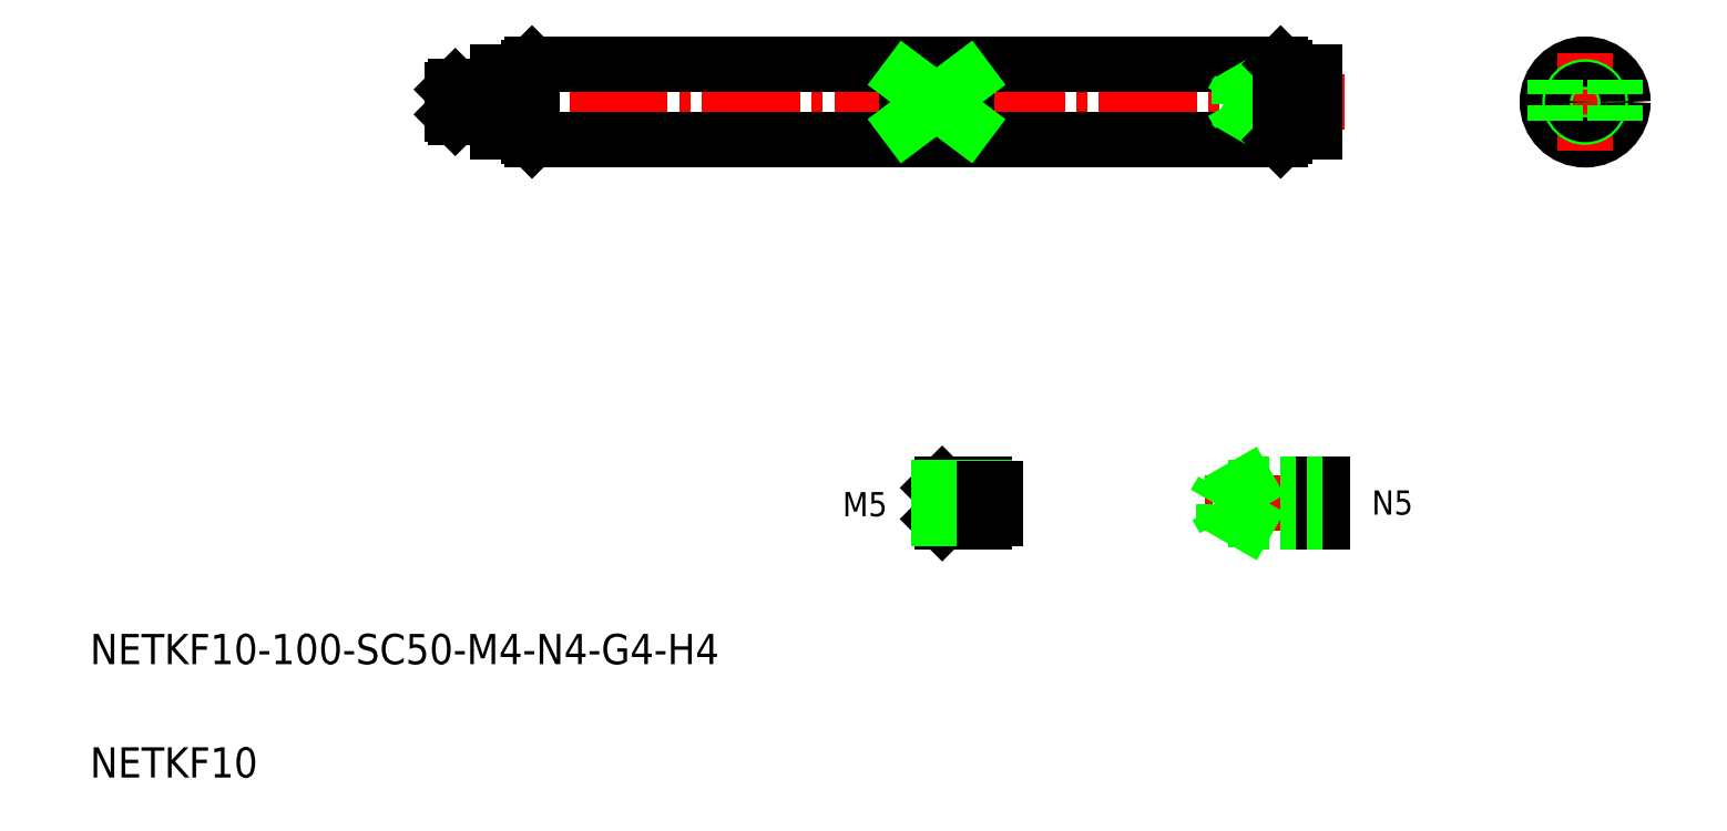
<metadata>
{"format":"dxf","ext":"dxf","renderer":"ezdxf+matplotlib","layout":"modelspace","background":"white","min_lineweight":24,"dpi":150}
</metadata>
<code>
0
SECTION
2
ENTITIES
0
LINE
8
CENTER
10
201.2
20
99.37
30
0
11
214.2
21
99.37
31
0
0
CIRCLE
8
0
10
207.7
20
99.37
30
0
40
4
0
CIRCLE
8
0
10
207.7
20
99.37
30
0
40
5
0
TEXT
8
0
10
10
20
25
30
0
40
4
1
NETKF10-100-SC50-M4-N4-G4-H4
0
TEXT
8
0
10
10
20
10
30
0
40
4
1
NETKF10
0
TEXT
8
0
10
109.5
20
44.57
30
0
40
3.2
1
M5
0
LINE
8
CENTER
10
132.5
20
46.26
30
0
11
119.3
21
46.26
31
0
0
LINE
8
CENTER
10
176
20
46.26
30
0
11
157.5
21
46.26
31
0
0
LINE
8
0
10
173
20
44.16
30
0
11
160
21
44.16
31
0
0
LINE
8
0
10
173
20
48.36
30
0
11
160
21
48.36
31
0
0
LINE
8
0
10
160
20
44.16
30
0
11
160
21
48.36
31
0
0
LINE
8
0
10
158.7
20
46.26
30
0
11
160
21
48.36
31
0
0
LINE
8
0
10
160
20
44.16
30
0
11
158.7
21
46.26
31
0
0
LINE
8
0
10
173
20
48.76
30
0
11
173
21
43.76
31
0
0
LINE
8
0
10
163
20
43.76
30
0
11
162.3
21
44.16
31
0
0
LINE
8
0
10
163
20
43.76
30
0
11
163
21
48.76
31
0
0
LINE
8
0
10
173
20
43.76
30
0
11
163
21
43.76
31
0
0
LINE
8
0
10
173
20
48.76
30
0
11
163
21
48.76
31
0
0
LINE
8
0
10
163
20
48.76
30
0
11
162.3
21
48.36
31
0
0
LINE
8
0
10
166.5
20
48.36
30
0
11
166.5
21
48.36
31
0
0
LINE
8
0
10
169.7
20
48.36
30
0
11
169.7
21
48.36
31
0
0
TEXT
8
0
10
179.5
20
44.78
30
0
40
3.2
1
N5
0
LINE
8
CENTER
10
55.91
20
99.37
30
0
11
176
21
99.37
31
0
0
LINE
8
0
10
68.46
20
94.37
30
0
11
167.5
21
94.37
31
0
0
LINE
8
0
10
68.46
20
104.4
30
0
11
167.5
21
104.4
31
0
0
LINE
8
0
10
63.96
20
95.38
30
0
11
63.96
21
103.4
31
0
0
LINE
8
0
10
67.96
20
103.9
30
0
11
67.96
21
94.87
31
0
0
LINE
8
0
10
63.96
20
95.37
30
0
11
67.96
21
95.37
31
0
0
LINE
8
0
10
62.76
20
97.73
30
0
11
57.96
21
97.73
31
0
0
LINE
8
0
10
62.76
20
101
30
0
11
57.96
21
101
31
0
0
LINE
8
0
10
62.76
20
97.38
30
0
11
58.31
21
97.38
31
0
0
LINE
8
0
10
62.76
20
101.4
30
0
11
58.31
21
101.4
31
0
0
LINE
8
0
10
58.31
20
97.38
30
0
11
58.31
21
101.4
31
0
0
LINE
8
0
10
58.31
20
97.38
30
0
11
57.96
21
97.73
31
0
0
LINE
8
0
10
57.96
20
101
30
0
11
58.31
21
101.4
31
0
0
LINE
8
0
10
57.96
20
97.73
30
0
11
57.96
21
101
31
0
0
LINE
8
0
10
63.96
20
97.83
30
0
11
62.76
21
97.83
31
0
0
LINE
8
0
10
63.96
20
100.9
30
0
11
62.76
21
100.9
31
0
0
LINE
8
0
10
62.76
20
97.38
30
0
11
62.76
21
101.4
31
0
0
LINE
8
0
10
63.96
20
103.4
30
0
11
67.96
21
103.4
31
0
0
LINE
8
CENTER
10
207.7
20
105.9
30
0
11
207.7
21
92.87
31
0
0
LINE
8
0
10
168
20
103.9
30
0
11
168
21
94.87
31
0
0
LINE
8
0
10
172
20
97.37
30
0
11
164
21
97.37
31
0
0
LINE
8
0
10
172
20
101.4
30
0
11
164
21
101.4
31
0
0
LINE
8
0
10
172
20
101
30
0
11
162
21
101
31
0
0
LINE
8
0
10
172
20
97.72
30
0
11
162
21
97.72
31
0
0
LINE
8
0
10
168
20
95.37
30
0
11
172
21
95.37
31
0
0
LINE
8
0
10
164
20
97.37
30
0
11
163.4
21
97.72
31
0
0
LINE
8
0
10
164
20
101.4
30
0
11
163.4
21
101
31
0
0
LINE
8
0
10
161
20
99.34
30
0
11
162
21
97.72
31
0
0
LINE
8
0
10
162
20
101
30
0
11
161
21
99.4
31
0
0
LINE
8
0
10
162
20
101
30
0
11
162
21
97.72
31
0
0
LINE
8
0
10
164
20
101.4
30
0
11
164
21
97.37
31
0
0
CIRCLE
8
0
10
207.7
20
99.37
30
0
40
2
0
CIRCLE
8
0
10
207.7
20
99.37
30
0
40
1.65
0
LINE
8
0
10
168
20
103.4
30
0
11
172
21
103.4
31
0
0
LINE
8
0
10
172
20
103.4
30
0
11
172
21
95.37
31
0
0
LINE
8
0
10
167.5
20
104.4
30
0
11
168
21
103.9
31
0
0
LINE
8
0
10
168
20
94.87
30
0
11
167.5
21
94.37
31
0
0
LINE
8
0
10
68.46
20
104.4
30
0
11
67.96
21
103.9
31
0
0
LINE
8
0
10
68.46
20
94.37
30
0
11
67.96
21
94.87
31
0
0
LINE
8
0
10
68.46
20
104.4
30
0
11
68.46
21
94.37
31
0
0
LINE
8
0
10
167.5
20
104.4
30
0
11
167.5
21
94.37
31
0
0
LINE
8
0
10
118
20
102.4
30
0
11
118
21
96.37
31
0
0
LINE
8
0
10
126
20
102.4
30
0
11
126
21
96.37
31
0
0
LINE
8
0
10
211.7
20
102.4
30
0
11
211.7
21
96.37
31
0
0
LINE
8
0
10
203.7
20
102.4
30
0
11
203.7
21
96.37
31
0
0
LINE
8
0
10
126
20
102.4
30
0
11
118
21
102.4
31
0
0
LINE
8
0
10
126
20
96.37
30
0
11
118
21
96.37
31
0
0
LINE
8
0
10
126
20
102.4
30
0
11
118
21
96.37
31
0
0
LINE
8
0
10
126
20
96.37
30
0
11
118
21
102.4
31
0
0
LINE
8
0
10
128.3
20
43.76
30
0
11
128.3
21
48.76
31
0
0
LINE
8
0
10
122.3
20
44.19
30
0
11
122.3
21
48.32
31
0
0
LINE
8
0
10
122.3
20
48.32
30
0
11
122.7
21
48.76
31
0
0
LINE
8
0
10
122.7
20
43.76
30
0
11
122.3
21
44.19
31
0
0
LINE
8
0
10
122.7
20
43.76
30
0
11
122.7
21
48.76
31
0
0
LINE
8
0
10
128.3
20
48.76
30
0
11
122.7
21
48.76
31
0
0
LINE
8
0
10
128.3
20
43.76
30
0
11
122.7
21
43.76
31
0
0
LINE
8
0
10
128.3
20
48.32
30
0
11
122.3
21
48.32
31
0
0
LINE
8
0
10
128.3
20
44.19
30
0
11
122.3
21
44.19
31
0
0
LINE
8
0
10
129.8
20
48.19
30
0
11
128.3
21
48.19
31
0
0
LINE
8
0
10
129.8
20
44.32
30
0
11
128.3
21
44.32
31
0
0
LINE
8
0
10
129.8
20
48.19
30
0
11
129.8
21
44.32
31
0
0
ENDSEC
0
EOF

</code>
